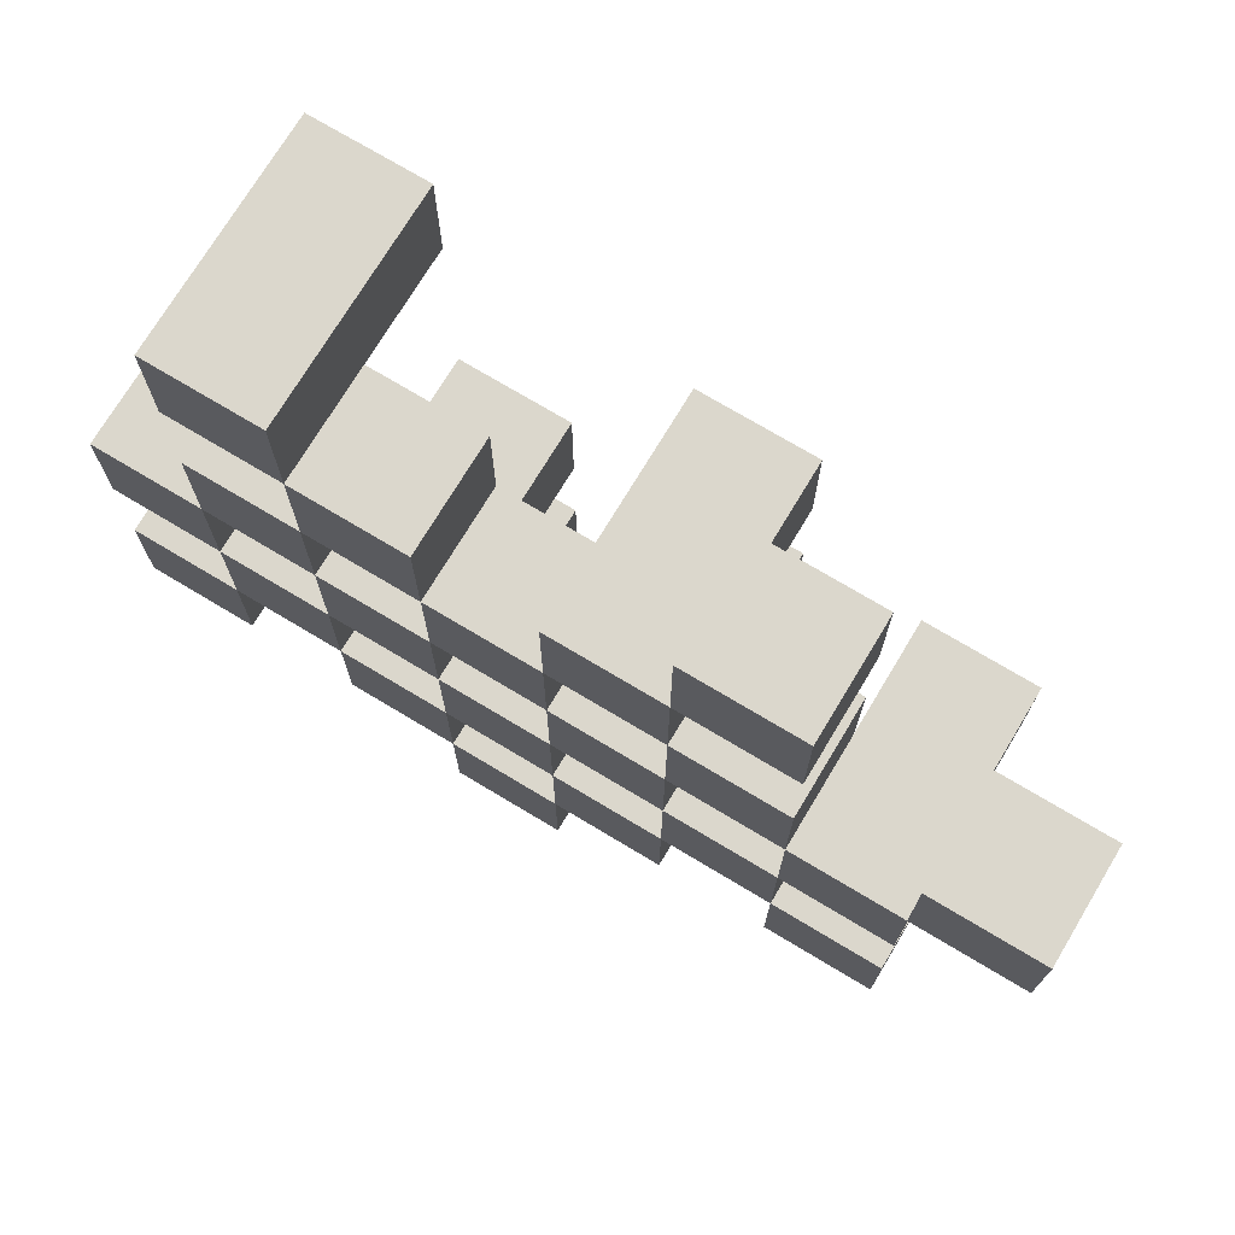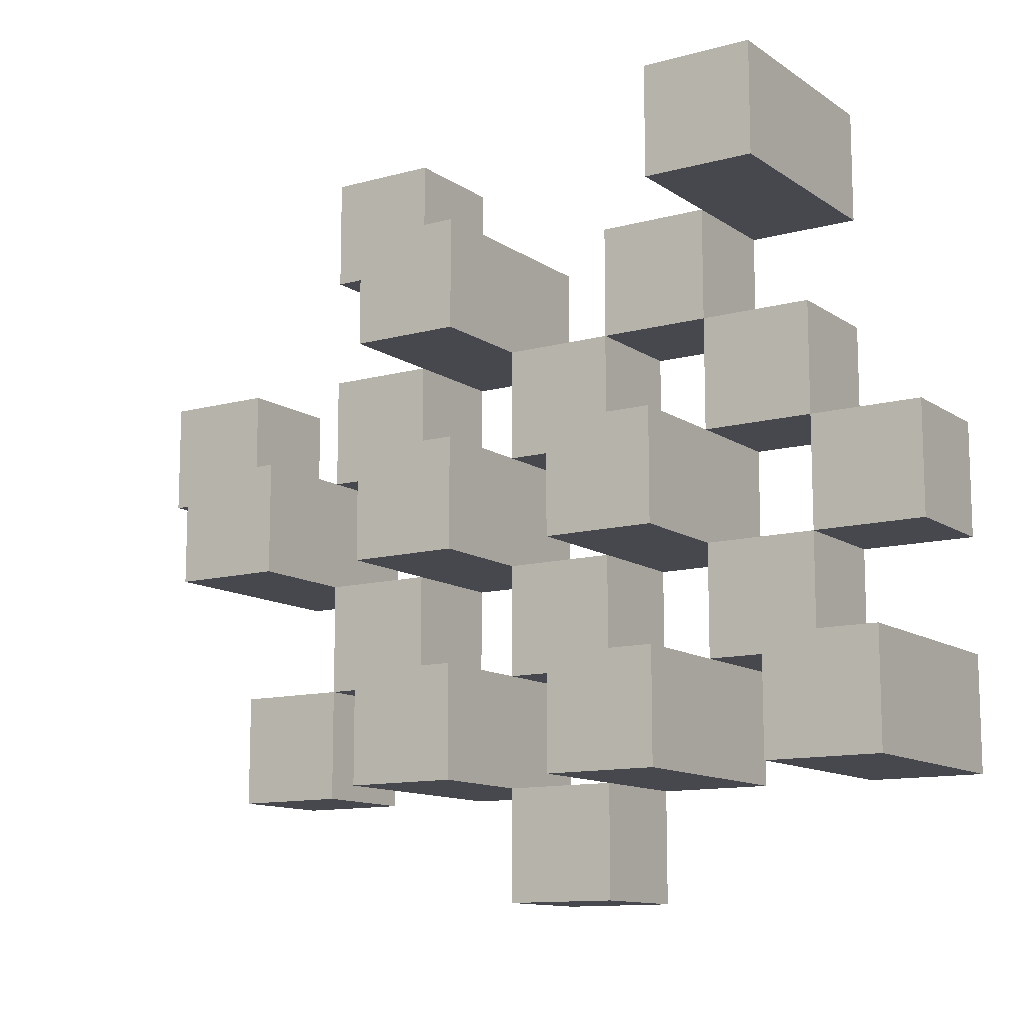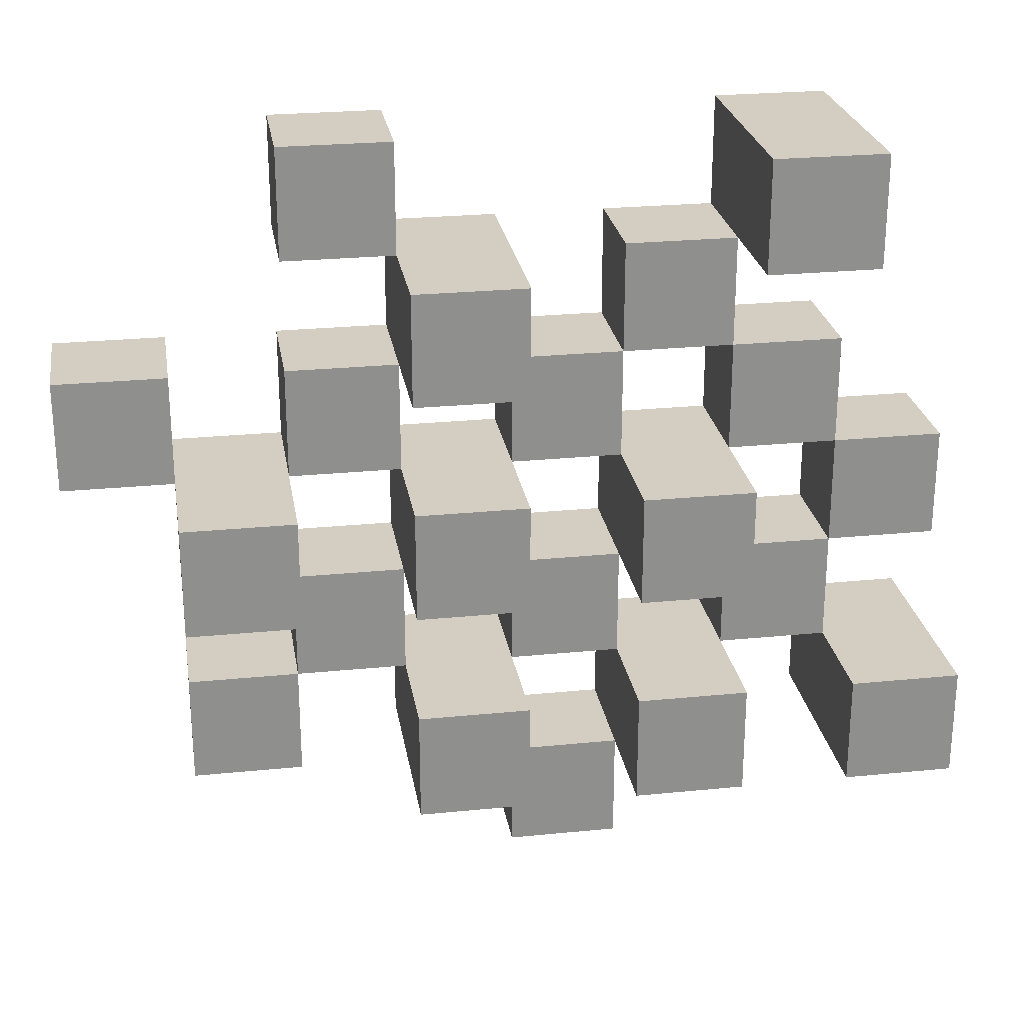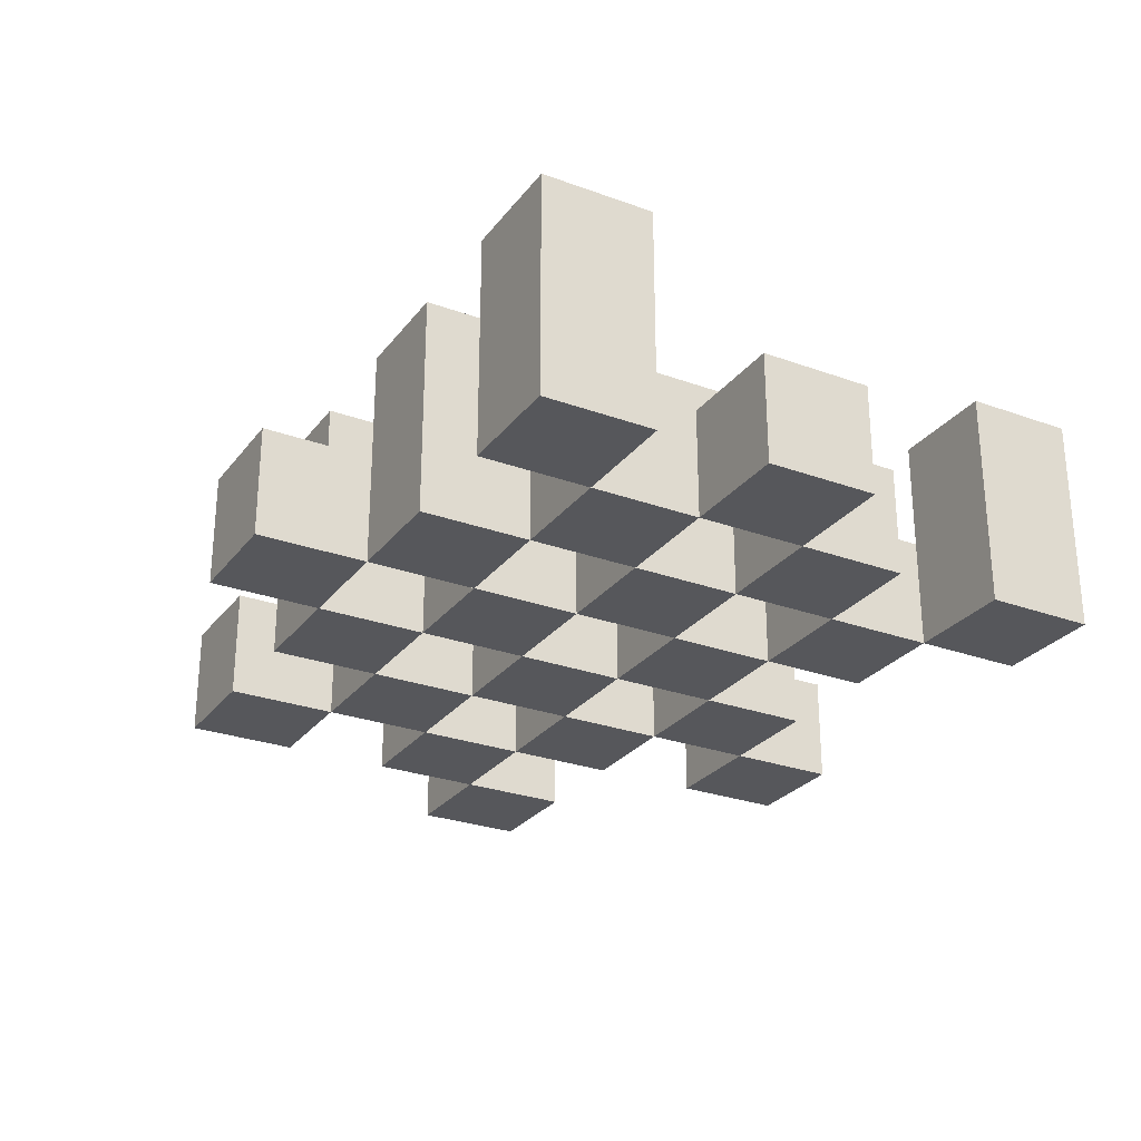
<metadata>
{"format":"obj","ext":"obj","renderer":"f3d","projection":"perspective","resolution":1024,"background":"white","views":[{"elev":73.1,"azim":31.0,"up":"+Z"},{"elev":-11.9,"azim":-146.9,"up":"+Z"},{"elev":25.3,"azim":170.8,"up":"+Z"},{"elev":-27.3,"azim":-119.3,"up":"+Y"}]}
</metadata>
<code>
o
v 25.1 0.9 7
v 25.1 0.9 6.9
v 25.1 0.9 6.8
v 25.1 0.9 6.7
v 25.1 1 7
v 25.1 1 6.9
v 25.1 1.1 6.8
v 25.1 1.1 6.7
v 25.2 0.9 7.3
v 25.2 0.9 7.2
v 25.2 0.9 7.1
v 25.2 0.9 7
v 25.2 0.9 6.9
v 25.2 0.9 6.8
v 25.2 1 7.1
v 25.2 1 7
v 25.2 1 6.9
v 25.2 1 6.8
v 25.2 1.1 7.3
v 25.2 1.1 7.2
v 25.3 0.9 7.2
v 25.3 0.9 7.1
v 25.3 0.9 7
v 25.3 0.9 6.9
v 25.3 0.9 6.8
v 25.3 0.9 6.7
v 25.3 1 7.2
v 25.3 1 7.1
v 25.3 1 7
v 25.3 1 6.9
v 25.3 1 6.8
v 25.3 1.1 7
v 25.3 1.1 6.9
v 25.3 1.1 6.8
v 25.3 1.1 6.7
v 25.4 0.9 7.1
v 25.4 0.9 7
v 25.4 0.9 6.9
v 25.4 0.9 6.8
v 25.4 0.9 6.7
v 25.4 0.9 6.6
v 25.4 1 7.1
v 25.4 1 7
v 25.4 1 6.9
v 25.4 1 6.8
v 25.4 1 6.7
v 25.4 1 6.6
v 25.5 0.9 7.2
v 25.5 0.9 7.1
v 25.5 0.9 7
v 25.5 0.9 6.9
v 25.5 0.9 6.8
v 25.5 0.9 6.7
v 25.5 1 7.1
v 25.5 1 7
v 25.5 1 6.9
v 25.5 1 6.8
v 25.5 1 6.7
v 25.5 1.1 7.2
v 25.5 1.1 7.1
v 25.5 1.1 7
v 25.5 1.1 6.9
v 25.5 1.1 6.8
v 25.5 1.1 6.7
v 25.6 0.9 7.3
v 25.6 0.9 7.2
v 25.6 0.9 7.1
v 25.6 0.9 7
v 25.6 0.9 6.9
v 25.6 0.9 6.8
v 25.6 1 7.3
v 25.6 1 7.2
v 25.6 1 7.1
v 25.6 1 7
v 25.6 1 6.9
v 25.6 1 6.8
v 25.7 0.9 7
v 25.7 0.9 6.9
v 25.7 0.9 6.8
v 25.7 0.9 6.7
v 25.7 1 7
v 25.7 1 6.9
v 25.7 1 6.8
v 25.7 1 6.7
v 25.7 1.1 7
v 25.7 1.1 6.9
v 25.8 0.9 7.1
v 25.8 0.9 7
v 25.8 1 7.1
v 25.8 1 7
v 25.2 0.9 7
v 25.2 0.9 6.9
v 25.2 0.9 6.8
v 25.2 0.9 6.7
v 25.2 1 7
v 25.2 1 6.9
v 25.2 1 6.8
v 25.2 1.1 6.8
v 25.2 1.1 6.7
v 25.3 0.9 7.3
v 25.3 0.9 7.2
v 25.3 0.9 7.1
v 25.3 0.9 7
v 25.3 0.9 6.9
v 25.3 0.9 6.8
v 25.3 1 7.2
v 25.3 1 7.1
v 25.3 1 7
v 25.3 1 6.9
v 25.3 1 6.8
v 25.3 1.1 7.3
v 25.3 1.1 7.2
v 25.4 0.9 7.2
v 25.4 0.9 7.1
v 25.4 0.9 7
v 25.4 0.9 6.9
v 25.4 0.9 6.8
v 25.4 0.9 6.7
v 25.4 1 7.2
v 25.4 1 7.1
v 25.4 1 7
v 25.4 1 6.9
v 25.4 1 6.8
v 25.4 1 6.7
v 25.4 1.1 7
v 25.4 1.1 6.9
v 25.4 1.1 6.8
v 25.4 1.1 6.7
v 25.5 0.9 7.1
v 25.5 0.9 7
v 25.5 0.9 6.9
v 25.5 0.9 6.8
v 25.5 0.9 6.7
v 25.5 0.9 6.6
v 25.5 1 7.1
v 25.5 1 7
v 25.5 1 6.9
v 25.5 1 6.8
v 25.5 1 6.7
v 25.5 1 6.6
v 25.6 0.9 7.2
v 25.6 0.9 7.1
v 25.6 0.9 7
v 25.6 0.9 6.9
v 25.6 0.9 6.8
v 25.6 0.9 6.7
v 25.6 1 7.2
v 25.6 1 7.1
v 25.6 1 7
v 25.6 1 6.9
v 25.6 1 6.8
v 25.6 1.1 7.2
v 25.6 1.1 7.1
v 25.6 1.1 7
v 25.6 1.1 6.9
v 25.6 1.1 6.8
v 25.6 1.1 6.7
v 25.7 0.9 7.3
v 25.7 0.9 7.2
v 25.7 0.9 7.1
v 25.7 0.9 7
v 25.7 0.9 6.9
v 25.7 0.9 6.8
v 25.7 1 7.3
v 25.7 1 7.2
v 25.7 1 7.1
v 25.7 1 7
v 25.7 1 6.9
v 25.7 1 6.8
v 25.8 0.9 7
v 25.8 0.9 6.9
v 25.8 0.9 6.8
v 25.8 0.9 6.7
v 25.8 1 7
v 25.8 1 6.8
v 25.8 1 6.7
v 25.8 1.1 7
v 25.8 1.1 6.9
v 25.9 0.9 7.1
v 25.9 0.9 7
v 25.9 1 7.1
v 25.9 1 7
v 25.2 0.9 7.3
v 25.2 1.1 7.3
v 25.3 0.9 7.3
v 25.3 1.1 7.3
v 25.6 0.9 7.3
v 25.6 1 7.3
v 25.7 0.9 7.3
v 25.7 1 7.3
v 25.3 0.9 7.2
v 25.3 1 7.2
v 25.4 0.9 7.2
v 25.4 1 7.2
v 25.5 0.9 7.2
v 25.5 1.1 7.2
v 25.6 0.9 7.2
v 25.6 1 7.2
v 25.6 1.1 7.2
v 25.2 0.9 7.1
v 25.2 1 7.1
v 25.3 0.9 7.1
v 25.3 1 7.1
v 25.4 0.9 7.1
v 25.4 1 7.1
v 25.5 0.9 7.1
v 25.5 1 7.1
v 25.6 0.9 7.1
v 25.6 1 7.1
v 25.7 0.9 7.1
v 25.7 1 7.1
v 25.8 0.9 7.1
v 25.8 1 7.1
v 25.9 0.9 7.1
v 25.9 1 7.1
v 25.1 0.9 7
v 25.1 1 7
v 25.2 0.9 7
v 25.2 1 7
v 25.3 0.9 7
v 25.3 1 7
v 25.3 1.1 7
v 25.4 0.9 7
v 25.4 1 7
v 25.4 1.1 7
v 25.5 0.9 7
v 25.5 1 7
v 25.5 1.1 7
v 25.6 0.9 7
v 25.6 1 7
v 25.6 1.1 7
v 25.7 0.9 7
v 25.7 1 7
v 25.7 1.1 7
v 25.8 0.9 7
v 25.8 1 7
v 25.8 1.1 7
v 25.2 0.9 6.9
v 25.2 1 6.9
v 25.3 0.9 6.9
v 25.3 1 6.9
v 25.4 0.9 6.9
v 25.4 1 6.9
v 25.5 0.9 6.9
v 25.5 1 6.9
v 25.6 0.9 6.9
v 25.6 1 6.9
v 25.7 0.9 6.9
v 25.7 1 6.9
v 25.1 0.9 6.8
v 25.1 1.1 6.8
v 25.2 0.9 6.8
v 25.2 1 6.8
v 25.2 1.1 6.8
v 25.3 0.9 6.8
v 25.3 1 6.8
v 25.3 1.1 6.8
v 25.4 0.9 6.8
v 25.4 1 6.8
v 25.4 1.1 6.8
v 25.5 0.9 6.8
v 25.5 1 6.8
v 25.5 1.1 6.8
v 25.6 0.9 6.8
v 25.6 1 6.8
v 25.6 1.1 6.8
v 25.7 0.9 6.8
v 25.7 1 6.8
v 25.8 0.9 6.8
v 25.8 1 6.8
v 25.4 0.9 6.7
v 25.4 1 6.7
v 25.5 0.9 6.7
v 25.5 1 6.7
v 25.2 0.9 7.2
v 25.2 1.1 7.2
v 25.3 0.9 7.2
v 25.3 1 7.2
v 25.3 1.1 7.2
v 25.6 0.9 7.2
v 25.6 1 7.2
v 25.7 0.9 7.2
v 25.7 1 7.2
v 25.3 0.9 7.1
v 25.3 1 7.1
v 25.4 0.9 7.1
v 25.4 1 7.1
v 25.5 0.9 7.1
v 25.5 1 7.1
v 25.5 1.1 7.1
v 25.6 0.9 7.1
v 25.6 1 7.1
v 25.6 1.1 7.1
v 25.2 0.9 7
v 25.2 1 7
v 25.3 0.9 7
v 25.3 1 7
v 25.4 0.9 7
v 25.4 1 7
v 25.5 0.9 7
v 25.5 1 7
v 25.6 0.9 7
v 25.6 1 7
v 25.7 0.9 7
v 25.7 1 7
v 25.8 0.9 7
v 25.8 1 7
v 25.9 0.9 7
v 25.9 1 7
v 25.1 0.9 6.9
v 25.1 1 6.9
v 25.2 0.9 6.9
v 25.2 1 6.9
v 25.3 0.9 6.9
v 25.3 1 6.9
v 25.3 1.1 6.9
v 25.4 0.9 6.9
v 25.4 1 6.9
v 25.4 1.1 6.9
v 25.5 0.9 6.9
v 25.5 1 6.9
v 25.5 1.1 6.9
v 25.6 0.9 6.9
v 25.6 1 6.9
v 25.6 1.1 6.9
v 25.7 0.9 6.9
v 25.7 1 6.9
v 25.7 1.1 6.9
v 25.8 0.9 6.9
v 25.8 1.1 6.9
v 25.2 0.9 6.8
v 25.2 1 6.8
v 25.3 0.9 6.8
v 25.3 1 6.8
v 25.4 0.9 6.8
v 25.4 1 6.8
v 25.5 0.9 6.8
v 25.5 1 6.8
v 25.6 0.9 6.8
v 25.6 1 6.8
v 25.7 0.9 6.8
v 25.7 1 6.8
v 25.1 0.9 6.7
v 25.1 1.1 6.7
v 25.2 0.9 6.7
v 25.2 1.1 6.7
v 25.3 0.9 6.7
v 25.3 1.1 6.7
v 25.4 0.9 6.7
v 25.4 1 6.7
v 25.4 1.1 6.7
v 25.5 0.9 6.7
v 25.5 1 6.7
v 25.5 1.1 6.7
v 25.6 0.9 6.7
v 25.6 1.1 6.7
v 25.7 0.9 6.7
v 25.7 1 6.7
v 25.8 0.9 6.7
v 25.8 1 6.7
v 25.4 0.9 6.6
v 25.4 1 6.6
v 25.5 0.9 6.6
v 25.5 1 6.6
v 25.2 0.9 7.3
v 25.3 0.9 7.3
v 25.6 0.9 7.3
v 25.7 0.9 7.3
v 25.2 0.9 7.2
v 25.3 0.9 7.2
v 25.4 0.9 7.2
v 25.5 0.9 7.2
v 25.6 0.9 7.2
v 25.7 0.9 7.2
v 25.2 0.9 7.1
v 25.3 0.9 7.1
v 25.4 0.9 7.1
v 25.5 0.9 7.1
v 25.6 0.9 7.1
v 25.7 0.9 7.1
v 25.8 0.9 7.1
v 25.9 0.9 7.1
v 25.1 0.9 7
v 25.2 0.9 7
v 25.3 0.9 7
v 25.4 0.9 7
v 25.5 0.9 7
v 25.6 0.9 7
v 25.7 0.9 7
v 25.8 0.9 7
v 25.9 0.9 7
v 25.1 0.9 6.9
v 25.2 0.9 6.9
v 25.3 0.9 6.9
v 25.4 0.9 6.9
v 25.5 0.9 6.9
v 25.6 0.9 6.9
v 25.7 0.9 6.9
v 25.8 0.9 6.9
v 25.1 0.9 6.8
v 25.2 0.9 6.8
v 25.3 0.9 6.8
v 25.4 0.9 6.8
v 25.5 0.9 6.8
v 25.6 0.9 6.8
v 25.7 0.9 6.8
v 25.8 0.9 6.8
v 25.1 0.9 6.7
v 25.2 0.9 6.7
v 25.3 0.9 6.7
v 25.4 0.9 6.7
v 25.5 0.9 6.7
v 25.6 0.9 6.7
v 25.7 0.9 6.7
v 25.8 0.9 6.7
v 25.4 0.9 6.6
v 25.5 0.9 6.6
v 25.6 1 7.3
v 25.7 1 7.3
v 25.3 1 7.2
v 25.4 1 7.2
v 25.6 1 7.2
v 25.7 1 7.2
v 25.2 1 7.1
v 25.3 1 7.1
v 25.4 1 7.1
v 25.5 1 7.1
v 25.6 1 7.1
v 25.7 1 7.1
v 25.8 1 7.1
v 25.9 1 7.1
v 25.1 1 7
v 25.2 1 7
v 25.3 1 7
v 25.4 1 7
v 25.5 1 7
v 25.6 1 7
v 25.7 1 7
v 25.8 1 7
v 25.9 1 7
v 25.1 1 6.9
v 25.2 1 6.9
v 25.3 1 6.9
v 25.4 1 6.9
v 25.5 1 6.9
v 25.6 1 6.9
v 25.7 1 6.9
v 25.2 1 6.8
v 25.3 1 6.8
v 25.4 1 6.8
v 25.5 1 6.8
v 25.6 1 6.8
v 25.7 1 6.8
v 25.8 1 6.8
v 25.4 1 6.7
v 25.5 1 6.7
v 25.7 1 6.7
v 25.8 1 6.7
v 25.4 1 6.6
v 25.5 1 6.6
v 25.2 1.1 7.3
v 25.3 1.1 7.3
v 25.2 1.1 7.2
v 25.3 1.1 7.2
v 25.5 1.1 7.2
v 25.6 1.1 7.2
v 25.5 1.1 7.1
v 25.6 1.1 7.1
v 25.3 1.1 7
v 25.4 1.1 7
v 25.5 1.1 7
v 25.6 1.1 7
v 25.7 1.1 7
v 25.8 1.1 7
v 25.3 1.1 6.9
v 25.4 1.1 6.9
v 25.5 1.1 6.9
v 25.6 1.1 6.9
v 25.7 1.1 6.9
v 25.8 1.1 6.9
v 25.1 1.1 6.8
v 25.2 1.1 6.8
v 25.3 1.1 6.8
v 25.4 1.1 6.8
v 25.5 1.1 6.8
v 25.6 1.1 6.8
v 25.1 1.1 6.7
v 25.2 1.1 6.7
v 25.3 1.1 6.7
v 25.4 1.1 6.7
v 25.5 1.1 6.7
v 25.6 1.1 6.7
f 5 2 1
f 6 2 5
f 7 4 3
f 8 4 7
f 15 12 11
f 16 12 15
f 17 14 13
f 18 14 17
f 19 10 9
f 20 10 19
f 27 22 21
f 28 22 27
f 29 24 23
f 30 24 29
f 31 26 25
f 32 30 29
f 33 30 32
f 34 26 31
f 35 26 34
f 42 37 36
f 43 37 42
f 44 39 38
f 45 39 44
f 46 41 40
f 47 41 46
f 54 49 48
f 55 51 50
f 56 51 55
f 57 53 52
f 58 53 57
f 59 54 48
f 60 54 59
f 61 56 55
f 62 56 61
f 63 58 57
f 64 58 63
f 71 66 65
f 72 66 71
f 73 68 67
f 74 68 73
f 75 70 69
f 76 70 75
f 81 78 77
f 82 78 81
f 83 80 79
f 84 80 83
f 85 82 81
f 86 82 85
f 89 88 87
f 90 88 89
f 91 92 95
f 95 92 96
f 93 94 97
f 97 94 98
f 98 94 99
f 100 101 106
f 102 103 107
f 107 103 108
f 104 105 109
f 109 105 110
f 100 106 111
f 111 106 112
f 113 114 119
f 119 114 120
f 115 116 121
f 121 116 122
f 117 118 123
f 123 118 124
f 121 122 125
f 125 122 126
f 123 124 127
f 127 124 128
f 129 130 135
f 135 130 136
f 131 132 137
f 137 132 138
f 133 134 139
f 139 134 140
f 141 142 147
f 147 142 148
f 143 144 149
f 149 144 150
f 145 146 151
f 147 148 152
f 152 148 153
f 149 150 154
f 154 150 155
f 151 146 156
f 156 146 157
f 158 159 164
f 164 159 165
f 160 161 166
f 166 161 167
f 162 163 168
f 168 163 169
f 170 171 174
f 172 173 175
f 175 173 176
f 174 171 177
f 177 171 178
f 179 180 181
f 181 180 182
f 185 184 183
f 186 184 185
f 189 188 187
f 190 188 189
f 193 192 191
f 194 192 193
f 197 196 195
f 198 196 197
f 199 196 198
f 202 201 200
f 203 201 202
f 206 205 204
f 207 205 206
f 210 209 208
f 211 209 210
f 214 213 212
f 215 213 214
f 218 217 216
f 219 217 218
f 223 221 220
f 223 222 221
f 224 222 223
f 225 222 224
f 229 227 226
f 229 228 227
f 230 228 229
f 231 228 230
f 235 233 232
f 235 234 233
f 236 234 235
f 237 234 236
f 240 239 238
f 241 239 240
f 244 243 242
f 245 243 244
f 248 247 246
f 249 247 248
f 252 251 250
f 253 251 252
f 254 251 253
f 258 256 255
f 258 257 256
f 259 257 258
f 260 257 259
f 264 262 261
f 264 263 262
f 265 263 264
f 266 263 265
f 269 268 267
f 270 268 269
f 273 272 271
f 274 272 273
f 275 276 277
f 277 276 278
f 278 276 279
f 280 281 282
f 282 281 283
f 284 285 286
f 286 285 287
f 288 289 291
f 289 290 291
f 291 290 292
f 292 290 293
f 294 295 296
f 296 295 297
f 298 299 300
f 300 299 301
f 302 303 304
f 304 303 305
f 306 307 308
f 308 307 309
f 310 311 312
f 312 311 313
f 314 315 317
f 315 316 317
f 317 316 318
f 318 316 319
f 320 321 323
f 321 322 323
f 323 322 324
f 324 322 325
f 326 327 329
f 327 328 329
f 329 328 330
f 331 332 333
f 333 332 334
f 335 336 337
f 337 336 338
f 339 340 341
f 341 340 342
f 343 344 345
f 345 344 346
f 347 348 349
f 349 348 350
f 350 348 351
f 352 353 355
f 353 354 355
f 355 354 356
f 357 358 359
f 359 358 360
f 361 362 363
f 363 362 364
f 369 366 365
f 370 366 369
f 373 368 367
f 374 368 373
f 376 371 370
f 377 371 376
f 378 373 372
f 379 373 378
f 384 376 375
f 385 376 384
f 386 378 377
f 387 378 386
f 388 380 379
f 389 380 388
f 390 382 381
f 391 382 390
f 392 384 383
f 393 384 392
f 394 386 385
f 395 386 394
f 396 388 387
f 397 388 396
f 398 390 389
f 399 390 398
f 401 394 393
f 402 394 401
f 403 396 395
f 404 396 403
f 405 398 397
f 406 398 405
f 408 401 400
f 409 401 408
f 410 403 402
f 411 403 410
f 412 405 404
f 413 405 412
f 414 407 406
f 415 407 414
f 416 412 411
f 417 412 416
f 418 419 422
f 422 419 423
f 420 421 425
f 425 421 426
f 424 425 433
f 433 425 434
f 426 427 435
f 435 427 436
f 428 429 437
f 437 429 438
f 430 431 439
f 439 431 440
f 432 433 441
f 441 433 442
f 442 443 448
f 448 443 449
f 444 445 450
f 450 445 451
f 446 447 452
f 452 447 453
f 453 454 457
f 457 454 458
f 455 456 459
f 459 456 460
f 461 462 463
f 463 462 464
f 465 466 467
f 467 466 468
f 469 470 475
f 475 470 476
f 471 472 477
f 477 472 478
f 473 474 479
f 479 474 480
f 481 482 487
f 487 482 488
f 483 484 489
f 489 484 490
f 485 486 491
f 491 486 492

</code>
